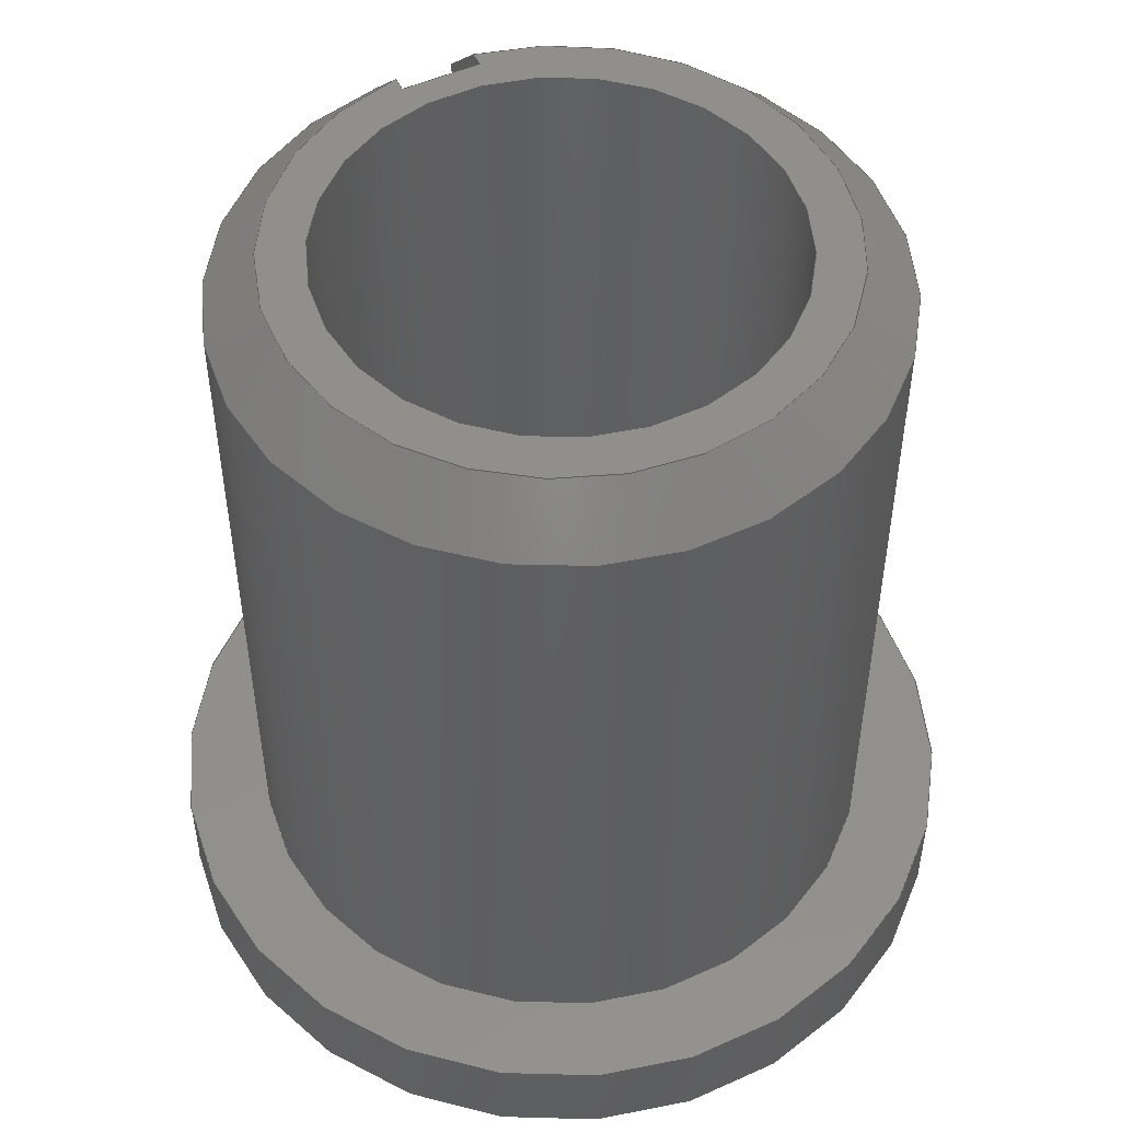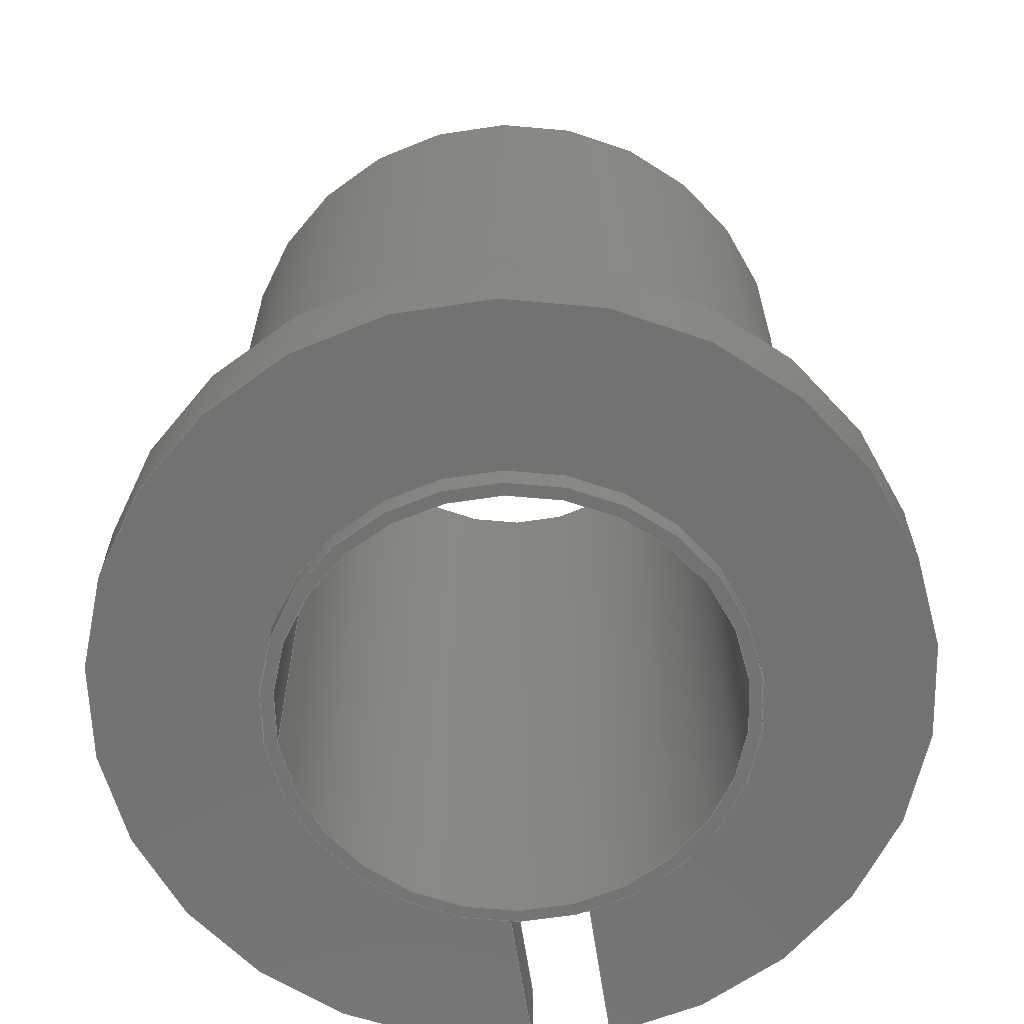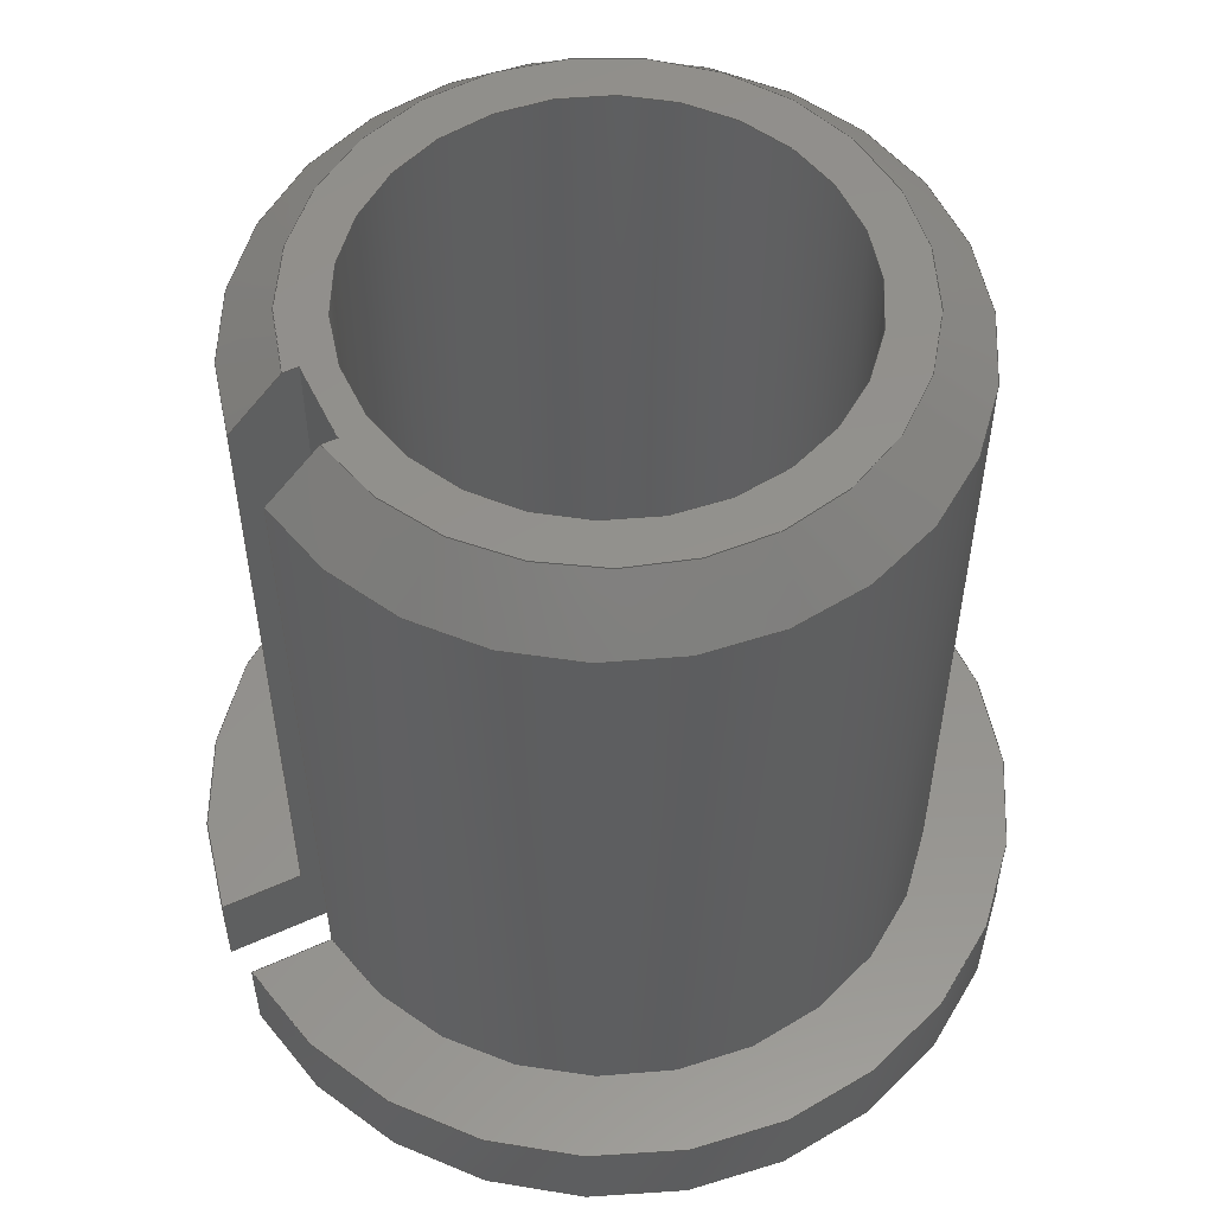
<metadata>
{"format":"step","ext":"step","renderer":"f3d","projection":"perspective","resolution":1024,"background":"white","views":[{"elev":50.8,"azim":-26.2,"up":"+Y"},{"elev":-64.5,"azim":8.7,"up":"+Y"},{"elev":55.1,"azim":-115.6,"up":"+Y"}]}
</metadata>
<code>
ISO-10303-21;
DATA;
#1=SHAPE_REPRESENTATION_RELATIONSHIP('SRR','None',#349,#2);
#2=ADVANCED_BREP_SHAPE_REPRESENTATION($,(#195),#337);
#3=STYLED_ITEM($,(#357),#195);
#4=CONICAL_SURFACE($,#211,0.115,45);
#5=(
BOUNDED_CURVE()
B_SPLINE_CURVE(2,(#294,#295,#296),.UNSPECIFIED.,.F.,.F.)
B_SPLINE_CURVE_WITH_KNOTS((3,3),(0,0.07218),.UNSPECIFIED.)
CURVE()
GEOMETRIC_REPRESENTATION_ITEM()
RATIONAL_B_SPLINE_CURVE((1,1.004,1))
REPRESENTATION_ITEM($)
);
#6=(
BOUNDED_CURVE()
B_SPLINE_CURVE(2,(#318,#319,#320),.UNSPECIFIED.,.F.,.F.)
B_SPLINE_CURVE_WITH_KNOTS((3,3),(0,0.07218),.UNSPECIFIED.)
CURVE()
GEOMETRIC_REPRESENTATION_ITEM()
RATIONAL_B_SPLINE_CURVE((1,1.004,1))
REPRESENTATION_ITEM($)
);
#7=LINE($,#288,#21);
#8=LINE($,#290,#22);
#9=LINE($,#292,#23);
#10=LINE($,#298,#24);
#11=LINE($,#300,#25);
#12=LINE($,#301,#26);
#13=LINE($,#304,#27);
#14=LINE($,#306,#28);
#15=LINE($,#307,#29);
#16=LINE($,#310,#30);
#17=LINE($,#312,#31);
#18=LINE($,#314,#32);
#19=LINE($,#316,#33);
#20=LINE($,#321,#34);
#21=VECTOR($,#232,0.05874);
#22=VECTOR($,#233,0.33);
#23=VECTOR($,#234,0.00585);
#24=VECTOR($,#235,0.275);
#25=VECTOR($,#236,0.0327);
#26=VECTOR($,#237,0.035);
#27=VECTOR($,#240,0.031);
#28=VECTOR($,#241,0.33);
#29=VECTOR($,#242,0.031);
#30=VECTOR($,#245,0.05874);
#31=VECTOR($,#246,0.035);
#32=VECTOR($,#247,0.0327);
#33=VECTOR($,#248,0.275);
#34=VECTOR($,#249,0.00585);
#35=CYLINDRICAL_SURFACE($,#200,0.0875);
#36=CYLINDRICAL_SURFACE($,#208,0.1575);
#37=CYLINDRICAL_SURFACE($,#210,0.0925);
#38=CYLINDRICAL_SURFACE($,#214,0.125);
#39=FACE_BOUND($,#57,.T.);
#40=FACE_BOUND($,#59,.T.);
#41=FACE_BOUND($,#64,.T.);
#42=FACE_BOUND($,#67,.T.);
#43=FACE_BOUND($,#71,.T.);
#44=FACE_BOUND($,#72,.T.);
#45=FACE_OUTER_BOUND($,#56,.T.);
#46=FACE_OUTER_BOUND($,#58,.T.);
#47=FACE_OUTER_BOUND($,#60,.T.);
#48=FACE_OUTER_BOUND($,#61,.T.);
#49=FACE_OUTER_BOUND($,#62,.T.);
#50=FACE_OUTER_BOUND($,#63,.T.);
#51=FACE_OUTER_BOUND($,#65,.T.);
#52=FACE_OUTER_BOUND($,#66,.T.);
#53=FACE_OUTER_BOUND($,#68,.T.);
#54=FACE_OUTER_BOUND($,#69,.T.);
#55=FACE_OUTER_BOUND($,#70,.T.);
#56=EDGE_LOOP($,(#125));
#57=EDGE_LOOP($,(#126));
#58=EDGE_LOOP($,(#127));
#59=EDGE_LOOP($,(#128));
#60=EDGE_LOOP($,(#129,#130,#131,#132,#133,#134,#135));
#61=EDGE_LOOP($,(#136,#137,#138,#139));
#62=EDGE_LOOP($,(#140,#141,#142,#143,#144,#145,#146));
#63=EDGE_LOOP($,(#147,#148,#149,#150));
#64=EDGE_LOOP($,(#151));
#65=EDGE_LOOP($,(#152,#153,#154,#155));
#66=EDGE_LOOP($,(#156));
#67=EDGE_LOOP($,(#157));
#68=EDGE_LOOP($,(#158,#159,#160,#161));
#69=EDGE_LOOP($,(#162,#163,#164,#165));
#70=EDGE_LOOP($,(#166,#167,#168,#169));
#71=EDGE_LOOP($,(#170));
#72=EDGE_LOOP($,(#171,#172,#173,#174));
#73=CIRCLE($,#198,0.0925);
#74=CIRCLE($,#199,0.0875);
#75=CIRCLE($,#201,0.0875);
#76=CIRCLE($,#206,0.1575);
#77=CIRCLE($,#207,0.0925);
#78=CIRCLE($,#209,0.1575);
#79=CIRCLE($,#212,0.125);
#80=CIRCLE($,#213,0.105);
#81=CIRCLE($,#215,0.125);
#82=VERTEX_POINT($,#278);
#83=VERTEX_POINT($,#280);
#84=VERTEX_POINT($,#283);
#85=VERTEX_POINT($,#286);
#86=VERTEX_POINT($,#287);
#87=VERTEX_POINT($,#289);
#88=VERTEX_POINT($,#291);
#89=VERTEX_POINT($,#293);
#90=VERTEX_POINT($,#297);
#91=VERTEX_POINT($,#299);
#92=VERTEX_POINT($,#303);
#93=VERTEX_POINT($,#305);
#94=VERTEX_POINT($,#309);
#95=VERTEX_POINT($,#311);
#96=VERTEX_POINT($,#313);
#97=VERTEX_POINT($,#315);
#98=VERTEX_POINT($,#317);
#99=VERTEX_POINT($,#324);
#100=EDGE_CURVE($,#82,#82,#73,.T.);
#101=EDGE_CURVE($,#83,#83,#74,.T.);
#102=EDGE_CURVE($,#84,#84,#75,.T.);
#103=EDGE_CURVE($,#85,#86,#7,.T.);
#104=EDGE_CURVE($,#85,#87,#8,.T.);
#105=EDGE_CURVE($,#88,#87,#9,.T.);
#106=EDGE_CURVE($,#89,#88,#5,.T.);
#107=EDGE_CURVE($,#90,#89,#10,.T.);
#108=EDGE_CURVE($,#91,#90,#11,.T.);
#109=EDGE_CURVE($,#86,#91,#12,.T.);
#110=EDGE_CURVE($,#92,#85,#13,.T.);
#111=EDGE_CURVE($,#92,#93,#14,.T.);
#112=EDGE_CURVE($,#87,#93,#15,.T.);
#113=EDGE_CURVE($,#94,#92,#16,.T.);
#114=EDGE_CURVE($,#95,#94,#17,.T.);
#115=EDGE_CURVE($,#96,#95,#18,.T.);
#116=EDGE_CURVE($,#97,#96,#19,.T.);
#117=EDGE_CURVE($,#98,#97,#6,.T.);
#118=EDGE_CURVE($,#93,#98,#20,.T.);
#119=EDGE_CURVE($,#86,#94,#76,.T.);
#120=EDGE_CURVE($,#99,#99,#77,.T.);
#121=EDGE_CURVE($,#91,#95,#78,.T.);
#122=EDGE_CURVE($,#89,#97,#79,.T.);
#123=EDGE_CURVE($,#88,#98,#80,.T.);
#124=EDGE_CURVE($,#90,#96,#81,.T.);
#125=ORIENTED_EDGE($,*,*,#100,.T.);
#126=ORIENTED_EDGE($,*,*,#101,.F.);
#127=ORIENTED_EDGE($,*,*,#101,.T.);
#128=ORIENTED_EDGE($,*,*,#102,.F.);
#129=ORIENTED_EDGE($,*,*,#103,.F.);
#130=ORIENTED_EDGE($,*,*,#104,.T.);
#131=ORIENTED_EDGE($,*,*,#105,.F.);
#132=ORIENTED_EDGE($,*,*,#106,.F.);
#133=ORIENTED_EDGE($,*,*,#107,.F.);
#134=ORIENTED_EDGE($,*,*,#108,.F.);
#135=ORIENTED_EDGE($,*,*,#109,.F.);
#136=ORIENTED_EDGE($,*,*,#110,.F.);
#137=ORIENTED_EDGE($,*,*,#111,.T.);
#138=ORIENTED_EDGE($,*,*,#112,.F.);
#139=ORIENTED_EDGE($,*,*,#104,.F.);
#140=ORIENTED_EDGE($,*,*,#113,.F.);
#141=ORIENTED_EDGE($,*,*,#114,.F.);
#142=ORIENTED_EDGE($,*,*,#115,.F.);
#143=ORIENTED_EDGE($,*,*,#116,.F.);
#144=ORIENTED_EDGE($,*,*,#117,.F.);
#145=ORIENTED_EDGE($,*,*,#118,.F.);
#146=ORIENTED_EDGE($,*,*,#111,.F.);
#147=ORIENTED_EDGE($,*,*,#113,.T.);
#148=ORIENTED_EDGE($,*,*,#110,.T.);
#149=ORIENTED_EDGE($,*,*,#103,.T.);
#150=ORIENTED_EDGE($,*,*,#119,.T.);
#151=ORIENTED_EDGE($,*,*,#120,.F.);
#152=ORIENTED_EDGE($,*,*,#114,.T.);
#153=ORIENTED_EDGE($,*,*,#119,.F.);
#154=ORIENTED_EDGE($,*,*,#109,.T.);
#155=ORIENTED_EDGE($,*,*,#121,.T.);
#156=ORIENTED_EDGE($,*,*,#120,.T.);
#157=ORIENTED_EDGE($,*,*,#100,.F.);
#158=ORIENTED_EDGE($,*,*,#117,.T.);
#159=ORIENTED_EDGE($,*,*,#122,.F.);
#160=ORIENTED_EDGE($,*,*,#106,.T.);
#161=ORIENTED_EDGE($,*,*,#123,.T.);
#162=ORIENTED_EDGE($,*,*,#116,.T.);
#163=ORIENTED_EDGE($,*,*,#124,.F.);
#164=ORIENTED_EDGE($,*,*,#107,.T.);
#165=ORIENTED_EDGE($,*,*,#122,.T.);
#166=ORIENTED_EDGE($,*,*,#115,.T.);
#167=ORIENTED_EDGE($,*,*,#121,.F.);
#168=ORIENTED_EDGE($,*,*,#108,.T.);
#169=ORIENTED_EDGE($,*,*,#124,.T.);
#170=ORIENTED_EDGE($,*,*,#102,.T.);
#171=ORIENTED_EDGE($,*,*,#118,.T.);
#172=ORIENTED_EDGE($,*,*,#123,.F.);
#173=ORIENTED_EDGE($,*,*,#105,.T.);
#174=ORIENTED_EDGE($,*,*,#112,.T.);
#175=PLANE($,#197);
#176=PLANE($,#202);
#177=PLANE($,#203);
#178=PLANE($,#204);
#179=PLANE($,#205);
#180=PLANE($,#216);
#181=PLANE($,#217);
#182=ADVANCED_FACE($,(#45,#39),#175,.F.);
#183=ADVANCED_FACE($,(#46,#40),#35,.F.);
#184=ADVANCED_FACE($,(#47),#176,.F.);
#185=ADVANCED_FACE($,(#48),#177,.F.);
#186=ADVANCED_FACE($,(#49),#178,.F.);
#187=ADVANCED_FACE($,(#50,#41),#179,.T.);
#188=ADVANCED_FACE($,(#51),#36,.T.);
#189=ADVANCED_FACE($,(#52,#42),#37,.T.);
#190=ADVANCED_FACE($,(#53),#4,.T.);
#191=ADVANCED_FACE($,(#54),#38,.T.);
#192=ADVANCED_FACE($,(#55),#180,.T.);
#193=ADVANCED_FACE($,(#43,#44),#181,.T.);
#194=CLOSED_SHELL($,(#182,#183,#184,#185,#186,#187,#188,#189,#190,#191,
#192,#193));
#195=MANIFOLD_SOLID_BREP('Solid1',#194);
#196=AXIS2_PLACEMENT_3D('placement',#276,#218,#219);
#197=AXIS2_PLACEMENT_3D($,#277,#220,#221);
#198=AXIS2_PLACEMENT_3D($,#279,#222,#223);
#199=AXIS2_PLACEMENT_3D($,#281,#224,#225);
#200=AXIS2_PLACEMENT_3D($,#282,#226,#227);
#201=AXIS2_PLACEMENT_3D($,#284,#228,#229);
#202=AXIS2_PLACEMENT_3D($,#285,#230,#231);
#203=AXIS2_PLACEMENT_3D($,#302,#238,#239);
#204=AXIS2_PLACEMENT_3D($,#308,#243,#244);
#205=AXIS2_PLACEMENT_3D($,#322,#250,#251);
#206=AXIS2_PLACEMENT_3D($,#323,#252,#253);
#207=AXIS2_PLACEMENT_3D($,#325,#254,#255);
#208=AXIS2_PLACEMENT_3D($,#326,#256,#257);
#209=AXIS2_PLACEMENT_3D($,#327,#258,#259);
#210=AXIS2_PLACEMENT_3D($,#328,#260,#261);
#211=AXIS2_PLACEMENT_3D($,#329,#262,#263);
#212=AXIS2_PLACEMENT_3D($,#330,#264,#265);
#213=AXIS2_PLACEMENT_3D($,#331,#266,#267);
#214=AXIS2_PLACEMENT_3D($,#332,#268,#269);
#215=AXIS2_PLACEMENT_3D($,#333,#270,#271);
#216=AXIS2_PLACEMENT_3D($,#334,#272,#273);
#217=AXIS2_PLACEMENT_3D($,#335,#274,#275);
#218=DIRECTION('axis',(0,0,1));
#219=DIRECTION('refdir',(1,0,0));
#220=DIRECTION('center_axis',(0,1,0));
#221=DIRECTION('ref_axis',(0,0,1));
#222=DIRECTION('center_axis',(0,-1,0));
#223=DIRECTION('ref_axis',(1,0,0));
#224=DIRECTION('center_axis',(0,-1,0));
#225=DIRECTION('ref_axis',(1,0,0));
#226=DIRECTION('center_axis',(0,-1,0));
#227=DIRECTION('ref_axis',(1,0,0));
#228=DIRECTION('center_axis',(0,-1,0));
#229=DIRECTION('ref_axis',(1,0,0));
#230=DIRECTION('center_axis',(1,0,0));
#231=DIRECTION('ref_axis',(0,0,-1));
#232=DIRECTION($,(0,0,-1));
#233=DIRECTION($,(0,1,0));
#234=DIRECTION($,(0,0,1));
#235=DIRECTION($,(0,1,0));
#236=DIRECTION($,(0,0,1));
#237=DIRECTION($,(0,1,0));
#238=DIRECTION('center_axis',(0,0,1));
#239=DIRECTION('ref_axis',(1,0,0));
#240=DIRECTION($,(1,0,0));
#241=DIRECTION($,(0,1,0));
#242=DIRECTION($,(-1,0,0));
#243=DIRECTION('center_axis',(-1,0,0));
#244=DIRECTION('ref_axis',(0,0,1));
#245=DIRECTION($,(0,0,1));
#246=DIRECTION($,(0,-1,0));
#247=DIRECTION($,(0,0,-1));
#248=DIRECTION($,(0,-1,0));
#249=DIRECTION($,(0,0,-1));
#250=DIRECTION('center_axis',(0,-1,0));
#251=DIRECTION('ref_axis',(0,0,-1));
#252=DIRECTION('center_axis',(0,-1,0));
#253=DIRECTION('ref_axis',(1,0,0));
#254=DIRECTION('center_axis',(0,-1,0));
#255=DIRECTION('ref_axis',(1,0,0));
#256=DIRECTION('center_axis',(0,-1,0));
#257=DIRECTION('ref_axis',(1,0,0));
#258=DIRECTION('center_axis',(0,-1,0));
#259=DIRECTION('ref_axis',(1,0,0));
#260=DIRECTION('center_axis',(0,-1,0));
#261=DIRECTION('ref_axis',(1,0,0));
#262=DIRECTION('center_axis',(0,-1,0));
#263=DIRECTION('ref_axis',(1,0,0));
#264=DIRECTION('center_axis',(0,-1,0));
#265=DIRECTION('ref_axis',(1,0,0));
#266=DIRECTION('center_axis',(0,-1,0));
#267=DIRECTION('ref_axis',(1,0,0));
#268=DIRECTION('center_axis',(0,-1,0));
#269=DIRECTION('ref_axis',(1,0,0));
#270=DIRECTION('center_axis',(0,-1,0));
#271=DIRECTION('ref_axis',(1,0,0));
#272=DIRECTION('center_axis',(0,1,0));
#273=DIRECTION('ref_axis',(0,0,1));
#274=DIRECTION('center_axis',(0,1,0));
#275=DIRECTION('ref_axis',(0,0,1));
#276=CARTESIAN_POINT('',(0,0,0));
#277=CARTESIAN_POINT('Origin',(-0.25,0.01,0));
#278=CARTESIAN_POINT('',(-0.0925,0.01,-1.133e-17));
#279=CARTESIAN_POINT('Origin',(0,0.01,0));
#280=CARTESIAN_POINT('',(-0.0875,0.01,-1.072e-17));
#281=CARTESIAN_POINT('Origin',(0,0.01,0));
#282=CARTESIAN_POINT('Origin',(0,0.1875,0));
#283=CARTESIAN_POINT('',(-0.0875,0.35,-1.072e-17));
#284=CARTESIAN_POINT('Origin',(0,0.35,0));
#285=CARTESIAN_POINT('Origin',(0.0155,0.01,-0.413));
#286=CARTESIAN_POINT('',(0.0155,0.02,-0.098));
#287=CARTESIAN_POINT('',(0.0155,0.02,-0.1567));
#288=CARTESIAN_POINT($,(0.0155,0.02,-0.2065));
#289=CARTESIAN_POINT('',(0.0155,0.35,-0.098));
#290=CARTESIAN_POINT($,(0.0155,0.01,-0.098));
#291=CARTESIAN_POINT('',(0.0155,0.35,-0.1038));
#292=CARTESIAN_POINT($,(0.0155,0.35,-0.2065));
#293=CARTESIAN_POINT('',(0.0155,0.33,-0.124));
#294=CARTESIAN_POINT('Ctrl Pts',(0.0155,0.33,-0.124));
#295=CARTESIAN_POINT('Ctrl Pts',(0.0155,0.3409,-0.1131));
#296=CARTESIAN_POINT('Ctrl Pts',(0.0155,0.35,-0.1038));
#297=CARTESIAN_POINT('',(0.0155,0.055,-0.124));
#298=CARTESIAN_POINT($,(0.0155,0.1925,-0.124));
#299=CARTESIAN_POINT('',(0.0155,0.055,-0.1567));
#300=CARTESIAN_POINT($,(0.0155,0.055,-0.2065));
#301=CARTESIAN_POINT($,(0.0155,0.0375,-0.1567));
#302=CARTESIAN_POINT('Origin',(0.0155,0.01,-0.098));
#303=CARTESIAN_POINT('',(-0.0155,0.02,-0.098));
#304=CARTESIAN_POINT($,(0.07025,0.02,-0.098));
#305=CARTESIAN_POINT('',(-0.0155,0.35,-0.098));
#306=CARTESIAN_POINT($,(-0.0155,0.01,-0.098));
#307=CARTESIAN_POINT($,(0.034,0.35,-0.098));
#308=CARTESIAN_POINT('Origin',(-0.0155,0.01,-0.098));
#309=CARTESIAN_POINT('',(-0.0155,0.02,-0.1567));
#310=CARTESIAN_POINT($,(-0.0155,0.02,-0.049));
#311=CARTESIAN_POINT('',(-0.0155,0.055,-0.1567));
#312=CARTESIAN_POINT($,(-0.0155,0.0375,-0.1567));
#313=CARTESIAN_POINT('',(-0.0155,0.055,-0.124));
#314=CARTESIAN_POINT($,(-0.0155,0.055,-0.049));
#315=CARTESIAN_POINT('',(-0.0155,0.33,-0.124));
#316=CARTESIAN_POINT($,(-0.0155,0.1925,-0.124));
#317=CARTESIAN_POINT('',(-0.0155,0.35,-0.1038));
#318=CARTESIAN_POINT('Ctrl Pts',(-0.0155,0.35,-0.1038));
#319=CARTESIAN_POINT('Ctrl Pts',(-0.0155,0.3409,-0.1131));
#320=CARTESIAN_POINT('Ctrl Pts',(-0.0155,0.33,-0.124));
#321=CARTESIAN_POINT($,(-0.0155,0.35,-0.049));
#322=CARTESIAN_POINT('Origin',(0.125,0.02,0));
#323=CARTESIAN_POINT('Origin',(0,0.02,0));
#324=CARTESIAN_POINT('',(0.0925,0.02,0));
#325=CARTESIAN_POINT('Origin',(0,0.02,0));
#326=CARTESIAN_POINT('Origin',(0,0.0375,0));
#327=CARTESIAN_POINT('Origin',(0,0.055,0));
#328=CARTESIAN_POINT('Origin',(0,0.0125,0));
#329=CARTESIAN_POINT('Origin',(0,0.34,0));
#330=CARTESIAN_POINT('Origin',(0,0.33,0));
#331=CARTESIAN_POINT('Origin',(0,0.35,0));
#332=CARTESIAN_POINT('Origin',(0,0.1925,0));
#333=CARTESIAN_POINT('Origin',(0,0.055,0));
#334=CARTESIAN_POINT('Origin',(0.1412,0.055,0));
#335=CARTESIAN_POINT('Origin',(0.0525,0.35,0));
#336=UNCERTAINTY_MEASURE_WITH_UNIT(LENGTH_MEASURE(0.0003937),
#338,'DISTANCE_ACCURACY_VALUE',
'Maximum model space distance between geometric entities at asserted c
onnectivities');
#337=(
GEOMETRIC_REPRESENTATION_CONTEXT(3)
GLOBAL_UNCERTAINTY_ASSIGNED_CONTEXT((#336))
GLOBAL_UNIT_ASSIGNED_CONTEXT((#338,#344,#341))
REPRESENTATION_CONTEXT('','3D')
);
#338=(
CONVERSION_BASED_UNIT('__CONSTANT UNIT inch',#340)
LENGTH_UNIT()
NAMED_UNIT(#343)
);
#339=(
LENGTH_UNIT()
NAMED_UNIT(*)
SI_UNIT(.MILLI.,.METRE.)
);
#340=LENGTH_MEASURE_WITH_UNIT(LENGTH_MEASURE(25.4),#339);
#341=(
NAMED_UNIT(*)
SI_UNIT($,.STERADIAN.)
SOLID_ANGLE_UNIT()
);
#342=DIMENSIONAL_EXPONENTS(0,0,0,0,0,0,0);
#343=DIMENSIONAL_EXPONENTS(1,0,0,0,0,0,0);
#344=(
CONVERSION_BASED_UNIT('degree',#346)
NAMED_UNIT(#342)
PLANE_ANGLE_UNIT()
);
#345=(
NAMED_UNIT(*)
PLANE_ANGLE_UNIT()
SI_UNIT($,.RADIAN.)
);
#346=PLANE_ANGLE_MEASURE_WITH_UNIT(PLANE_ANGLE_MEASURE(0.01745),#345);
#347=SHAPE_DEFINITION_REPRESENTATION(#348,#349);
#348=PRODUCT_DEFINITION_SHAPE('',$,#351);
#349=SHAPE_REPRESENTATION('',(#196),#337);
#350=PRODUCT_DEFINITION_CONTEXT('3D Mechanical Parts',#354,'design');
#351=PRODUCT_DEFINITION('M20ANG2S1M202BR_bushing',
'M20ANG2S1M202BR_bushing',#352,#350);
#352=PRODUCT_DEFINITION_FORMATION('',$,#356);
#353=APPLICATION_PROTOCOL_DEFINITION('international standard',
'automotive_design',2009,#354);
#354=APPLICATION_CONTEXT(
'Core Data for Automotive Mechanical Design Process');
#355=PRODUCT_CONTEXT('3D Mechanical Parts',#354,'mechanical');
#356=PRODUCT('M20ANG2S1M202BR_bushing','M20ANG2S1M202BR_bushing',$,(#355));
#357=PRESENTATION_STYLE_ASSIGNMENT((#358));
#358=SURFACE_STYLE_USAGE(.BOTH.,#359);
#359=SURFACE_SIDE_STYLE($,(#360));
#360=SURFACE_STYLE_FILL_AREA(#361);
#361=FILL_AREA_STYLE($,(#362));
#362=FILL_AREA_STYLE_COLOUR($,#363);
#363=COLOUR_RGB('',0.8,0.8,0.8);
ENDSEC;
END-ISO-10303-21;

</code>
